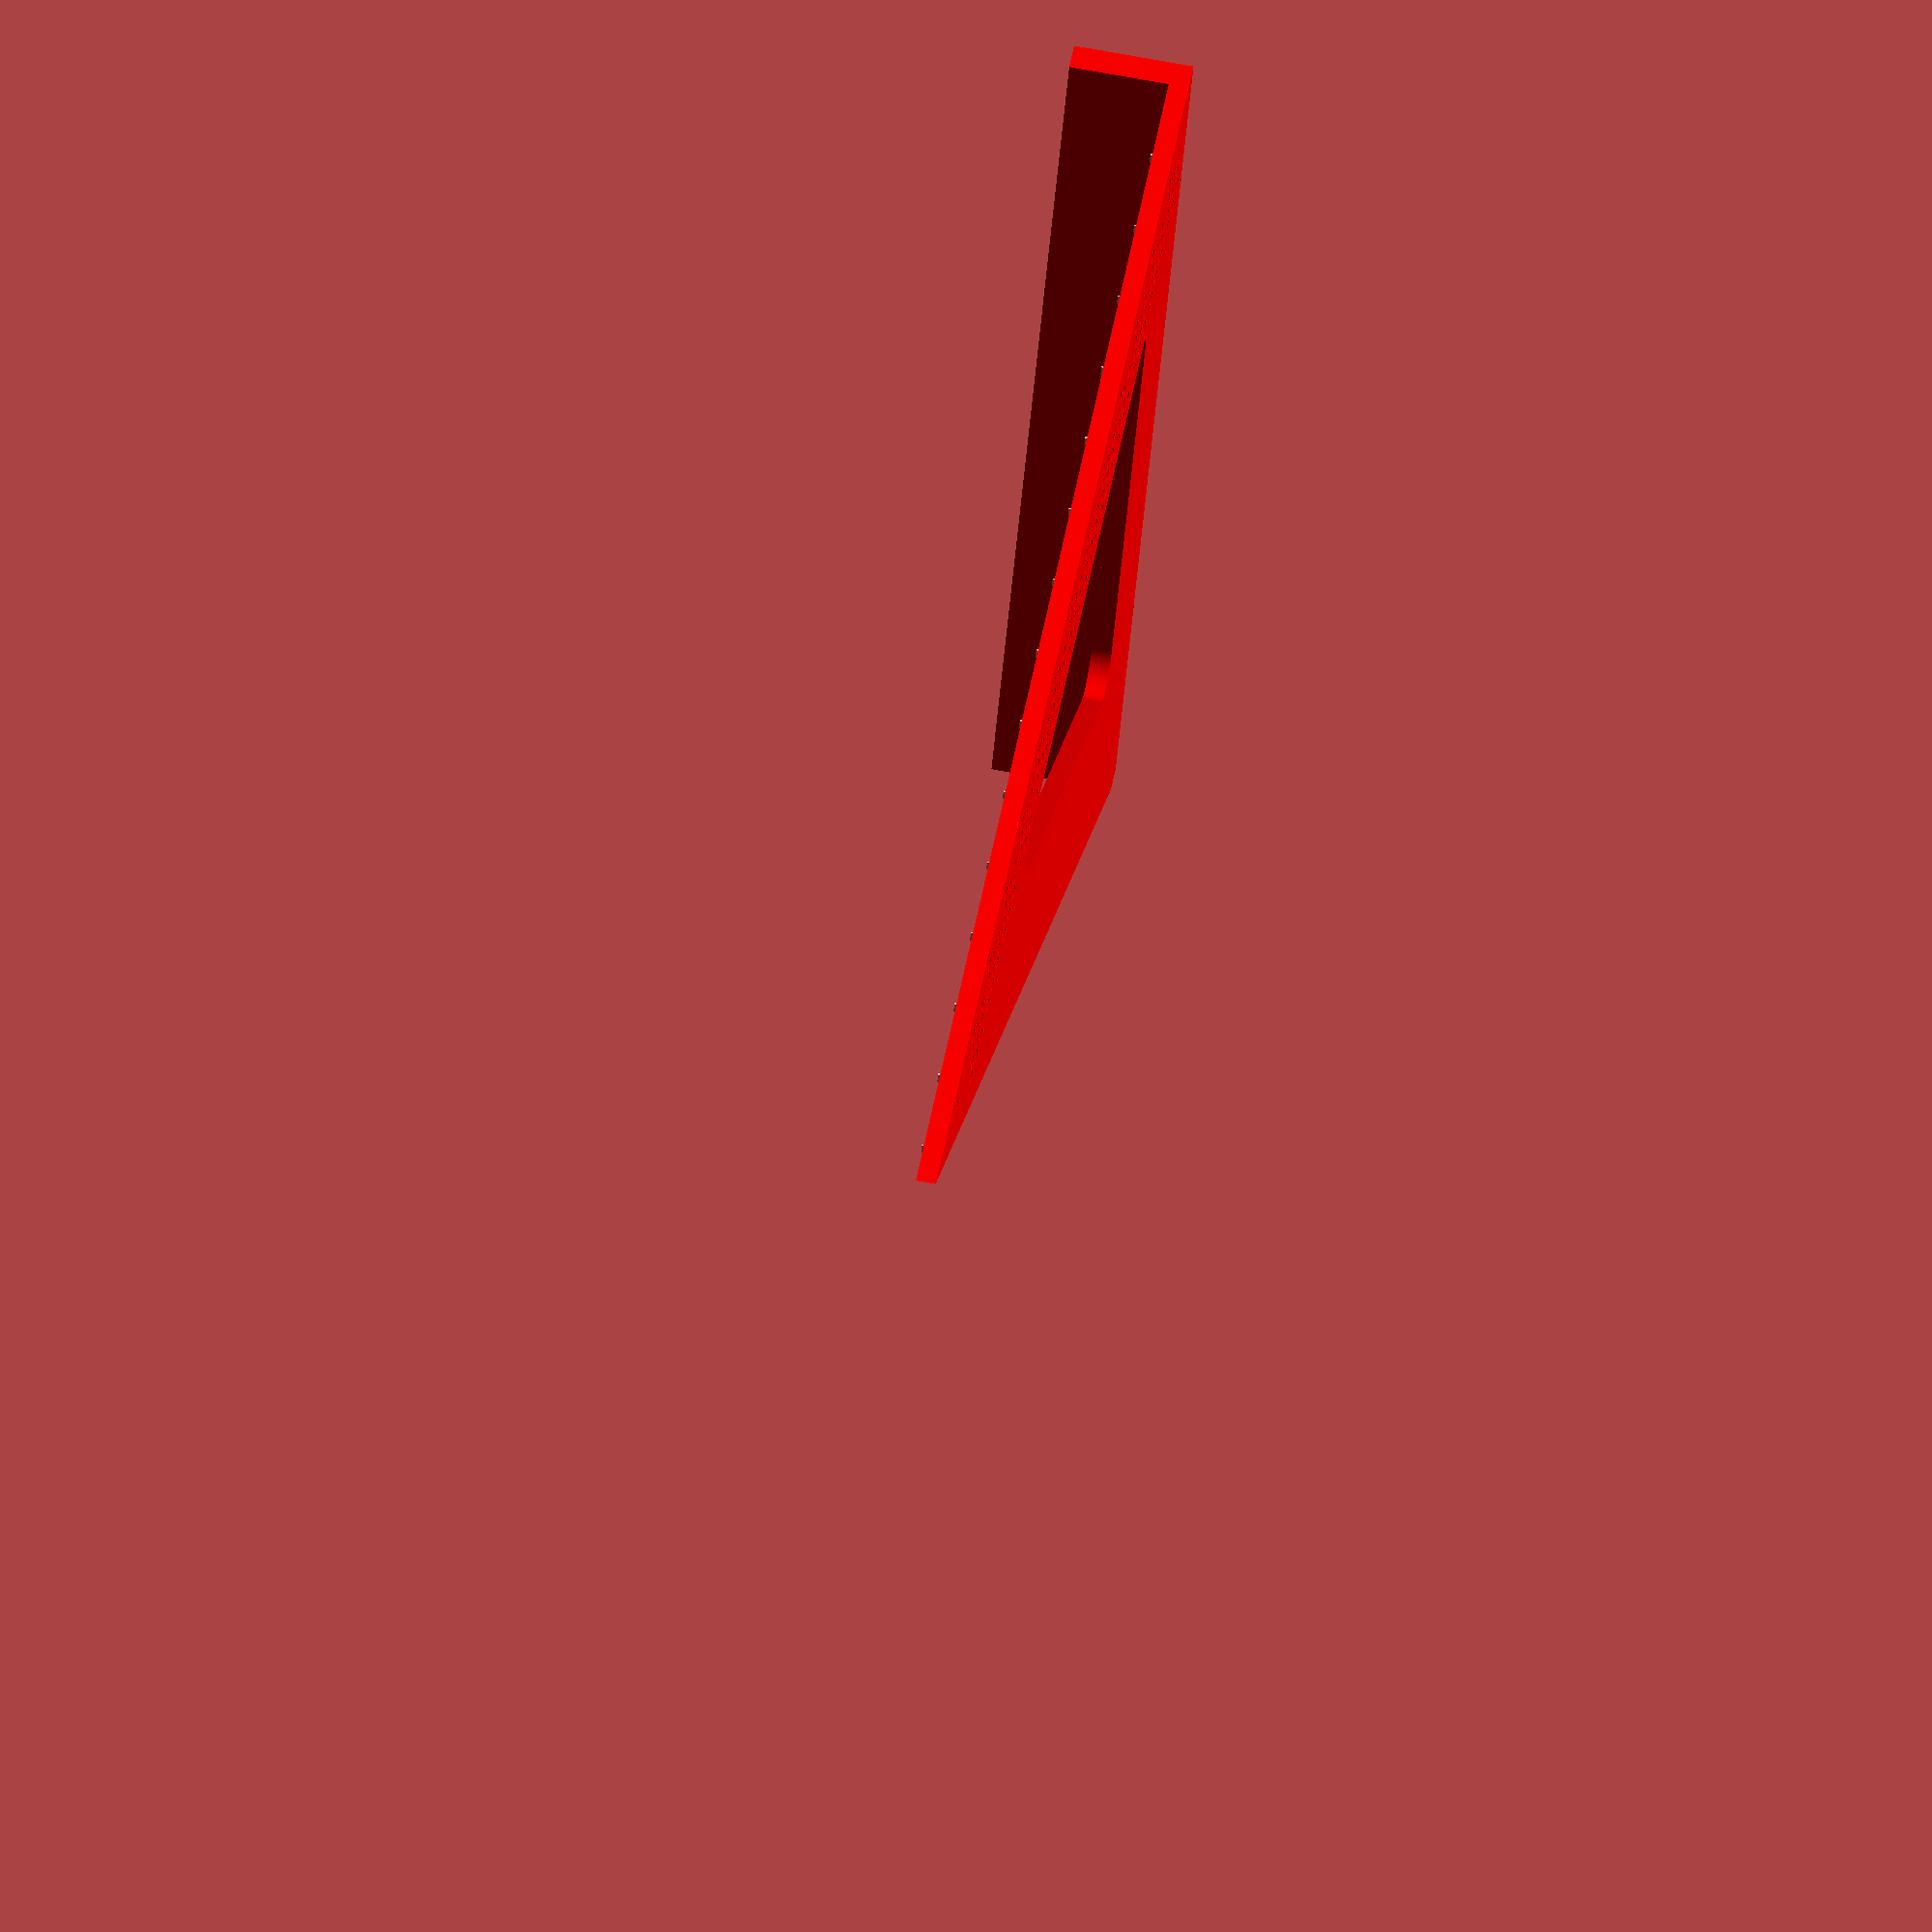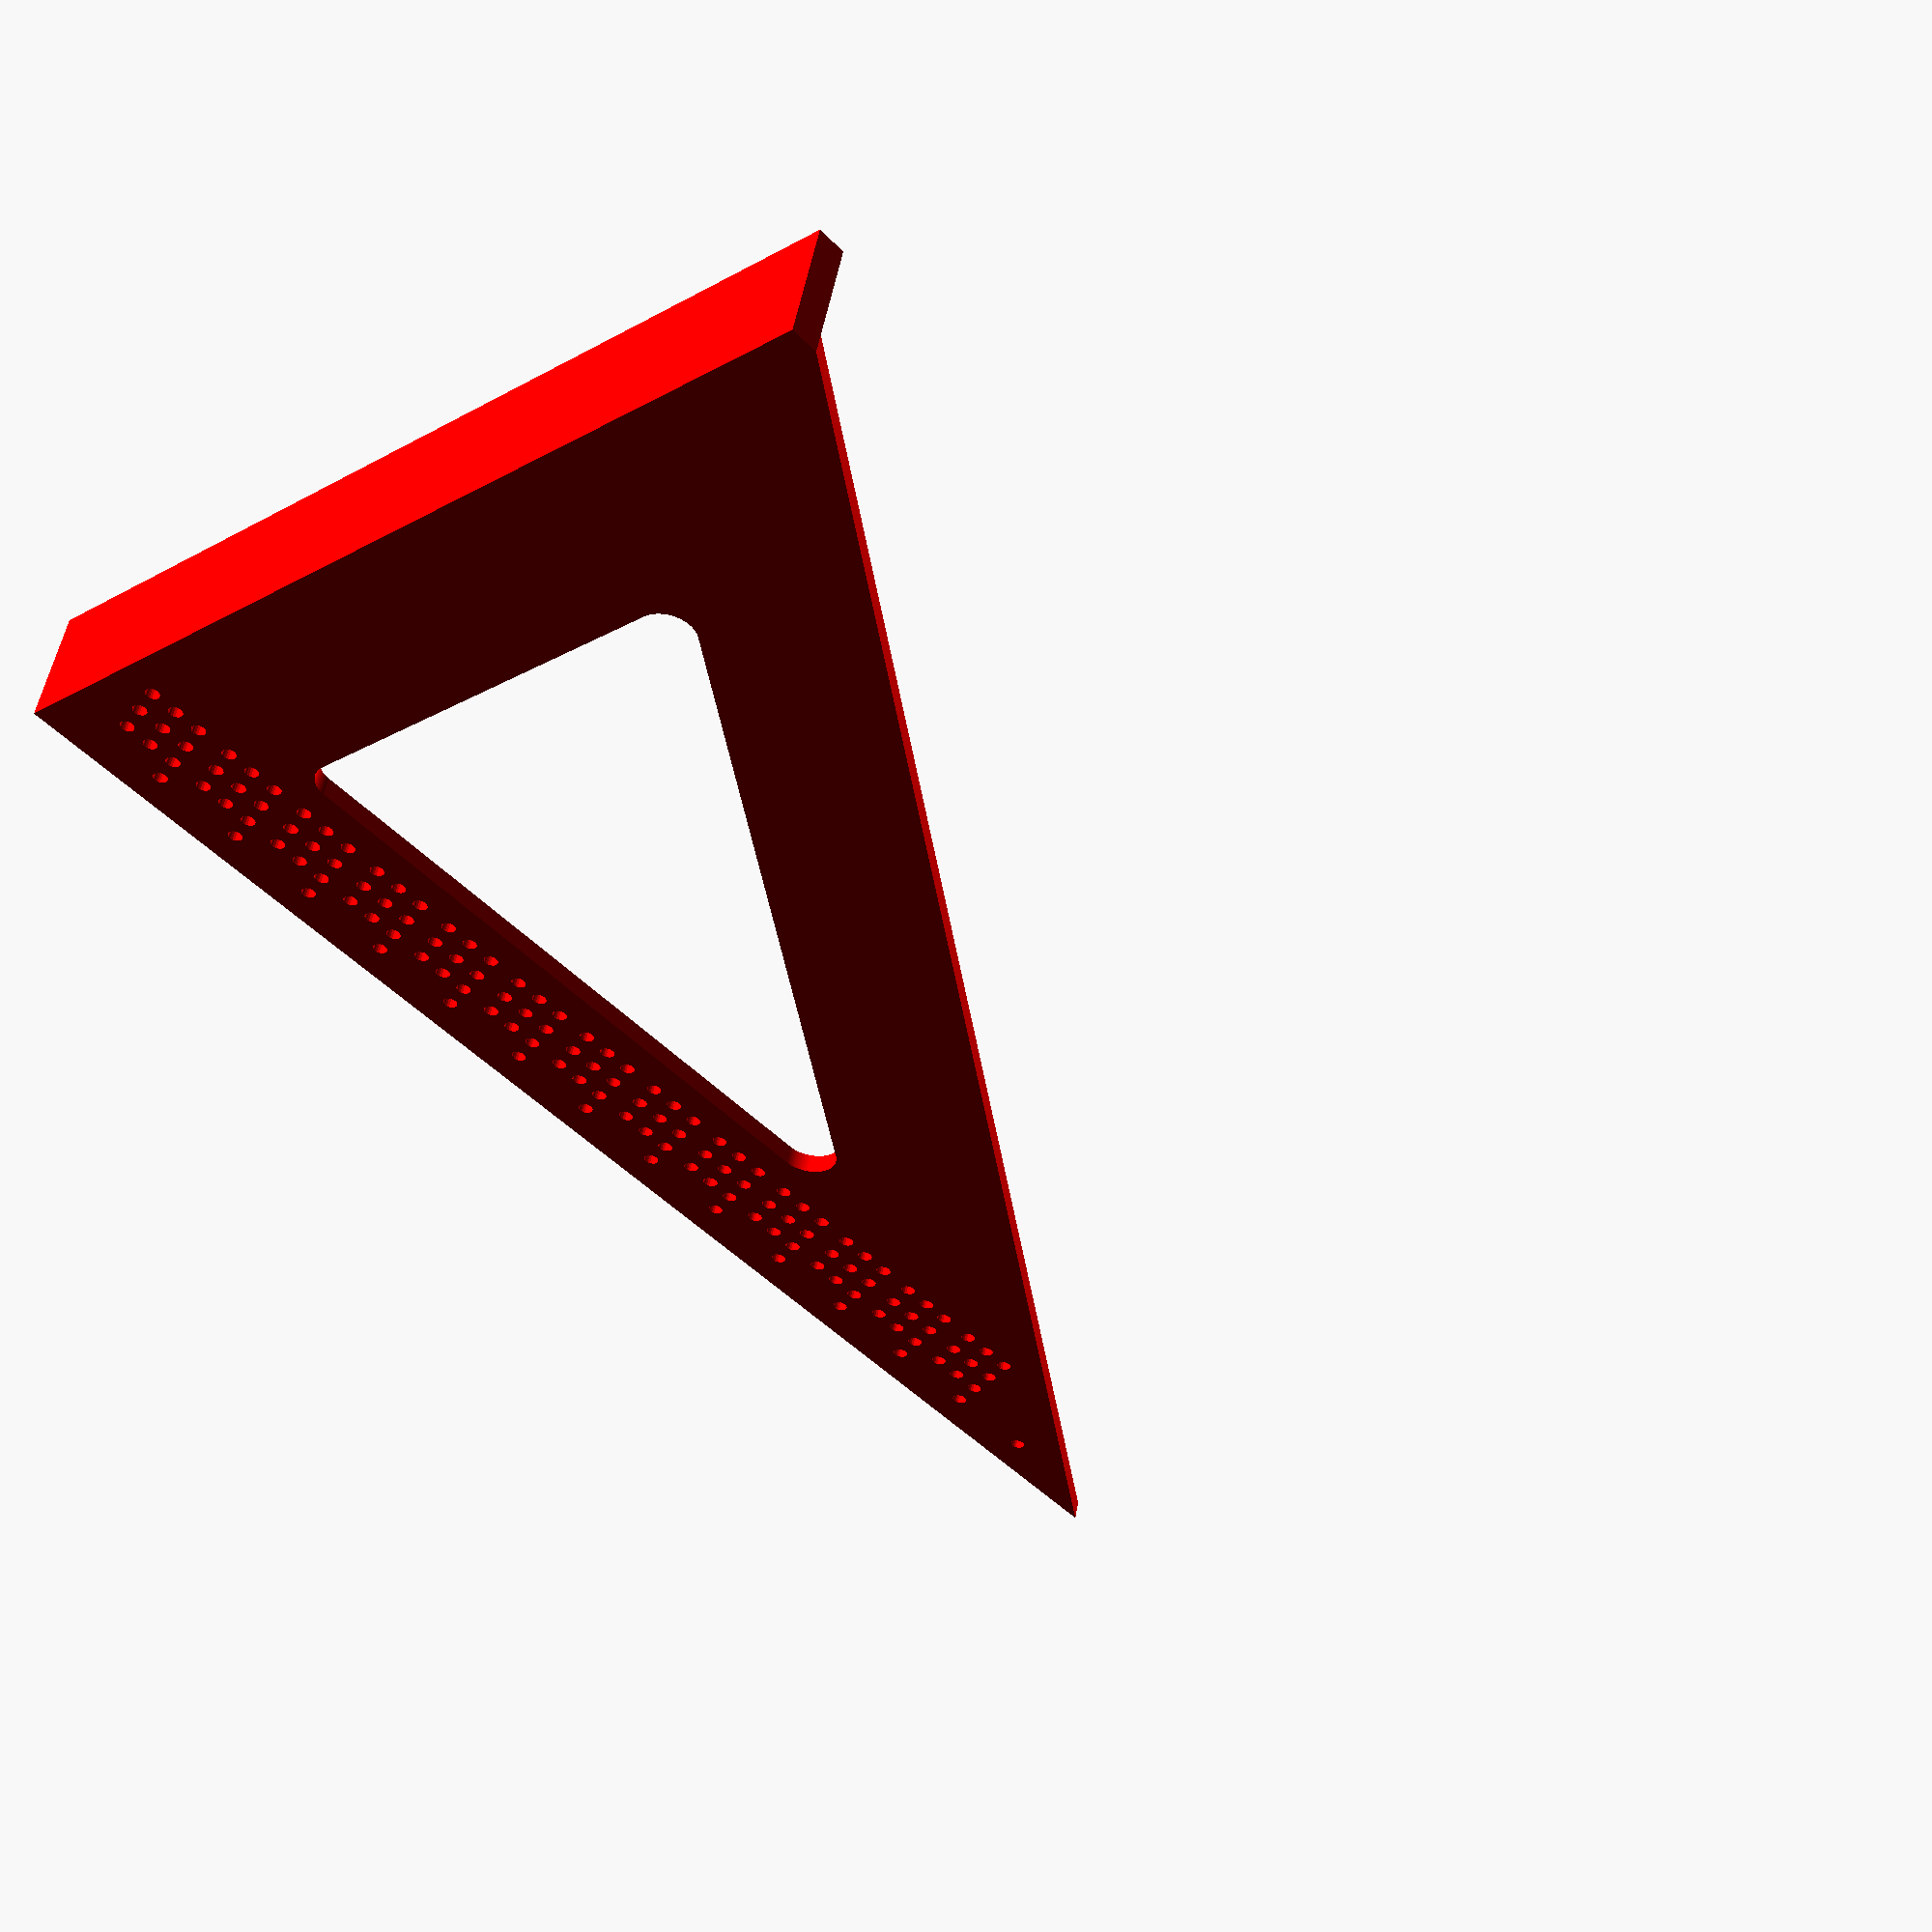
<openscad>
width = 100;
height = 155;
base_thickness = 2;

edge_thickness = 3;
edge_height = 10;

inlay = 17;

// variables above this point appear in the customizer
module null() {}

h = base_thickness;
padding = 3;

hd = 1.5;

color("red") {
    difference() {
    
        // triangle base
        linear_extrude(height=h) difference() {
            // main base
            resize([width,height]) polygon(points=[[0,0],[1,0],[0,1]]);
          
            // subtract instep to reduce print time
            offset(r=padding, $fn=360) // then increase by padding to get rounded internal corners
                offset(r=-inlay-padding) // overreduce by the inset amount and padding
                    resize([width,height]) polygon(points=[[0,0],[1,0],[0,1]]);

            // 1cm marking holes
            for (y=[10:10:140]) {
                translate([4,y,0]) circle(d=hd,$fn=20);
            }

            // 5mm marking holes
//            for (y=[10:10:130]) {
//                translate([7,y-5,0]) circle(d=2,$fn=20);
//            }
            
            // 2.5mm marking holes
//            for (y=[10:10:130]) {
//                translate([10,y-2.5,0]) circle(d=2,$fn=20);
//                translate([10,y-7.5,0]) circle(d=2,$fn=20);
//            }
            
            // 1mm marking holes
            translate([4,0,0]) 
            for (y=[10:10:130]) {
//                translate([0,y,0]) circle(d=hd,$fn=20);
                translate([3,y-1,0]) circle(d=hd,$fn=20);
                translate([6,y-2,0]) circle(d=hd,$fn=20);
                translate([9,y-3,0]) circle(d=hd,$fn=20);
                translate([3,y-4,0]) circle(d=hd,$fn=20);
                translate([6,y-5,0]) circle(d=hd,$fn=20);
                translate([9,y-6,0]) circle(d=hd,$fn=20);
                translate([3,y-7,0]) circle(d=hd,$fn=20);
                translate([6,y-8,0]) circle(d=hd,$fn=20);
                translate([9,y-9,0]) circle(d=hd,$fn=20);
            }
        }
    }        
        

    // straight edge
    linear_extrude(height=h+edge_height)
        translate([0,-edge_thickness,0])
            square([width,edge_thickness]);
}    

// cm markers
for (y=[10:10:150]) {
    translate([0.5,y,h]) 
        linear_extrude(height=0.2) square([1,0.2], true);
}

//color("red")
//    offset(r=inset_padding, $fn=360) // then increase by padding to get rounded internal corners
//        offset(r=-inset-inset_padding) // overreduce by the inset amount and padding
//            resize([x,y]) polygon(points=[[0,0],[1,0],[0,1]]);

//color("blue")
//    offset(delta=-inset, chamfer=true)
//        resize([x,y]) polygon(points=[[0,0],[1,0],[0,1]]);



</openscad>
<views>
elev=109.0 azim=244.5 roll=79.7 proj=o view=solid
elev=127.1 azim=40.7 roll=350.0 proj=p view=solid
</views>
